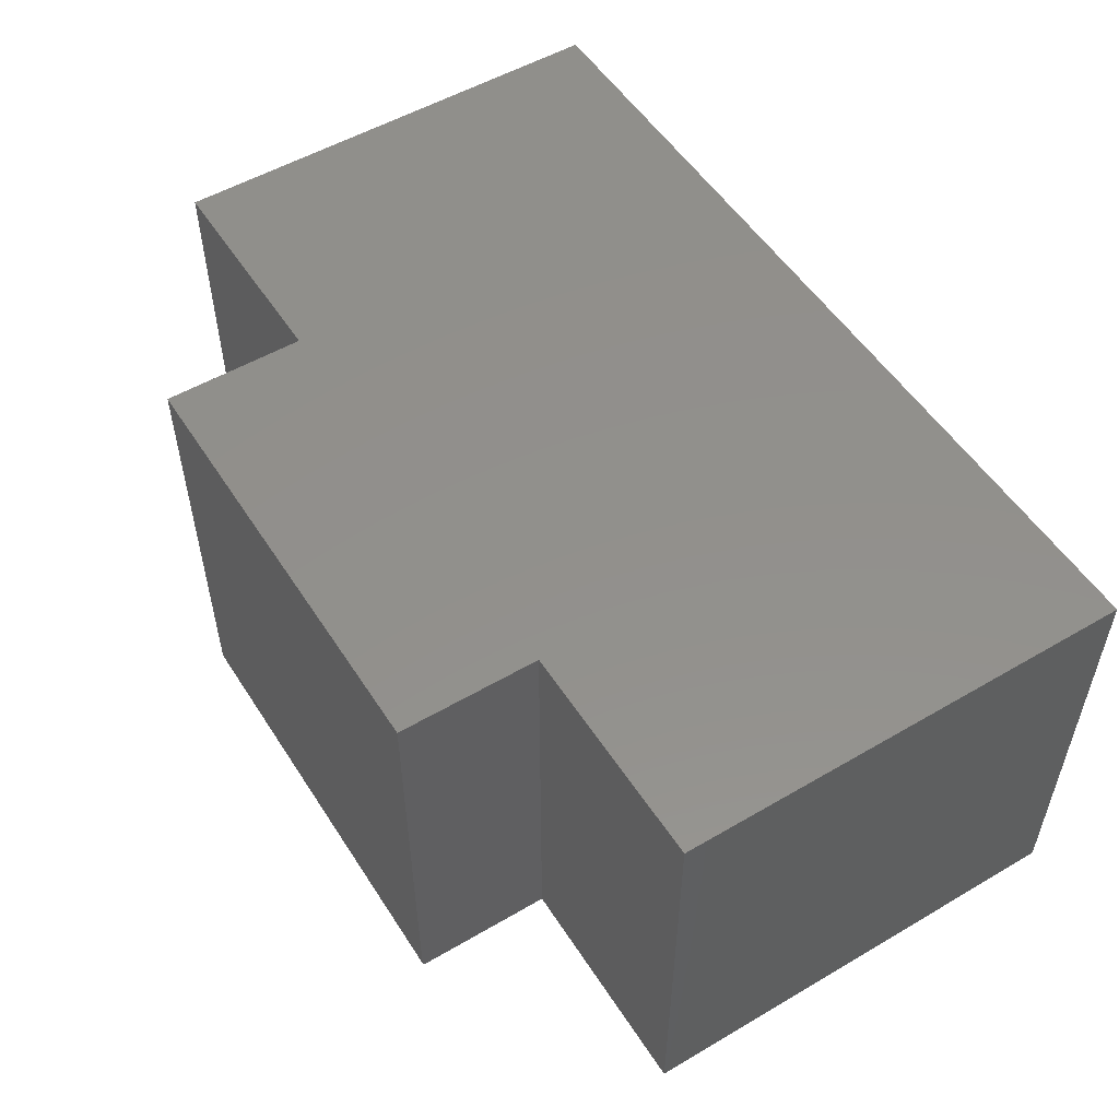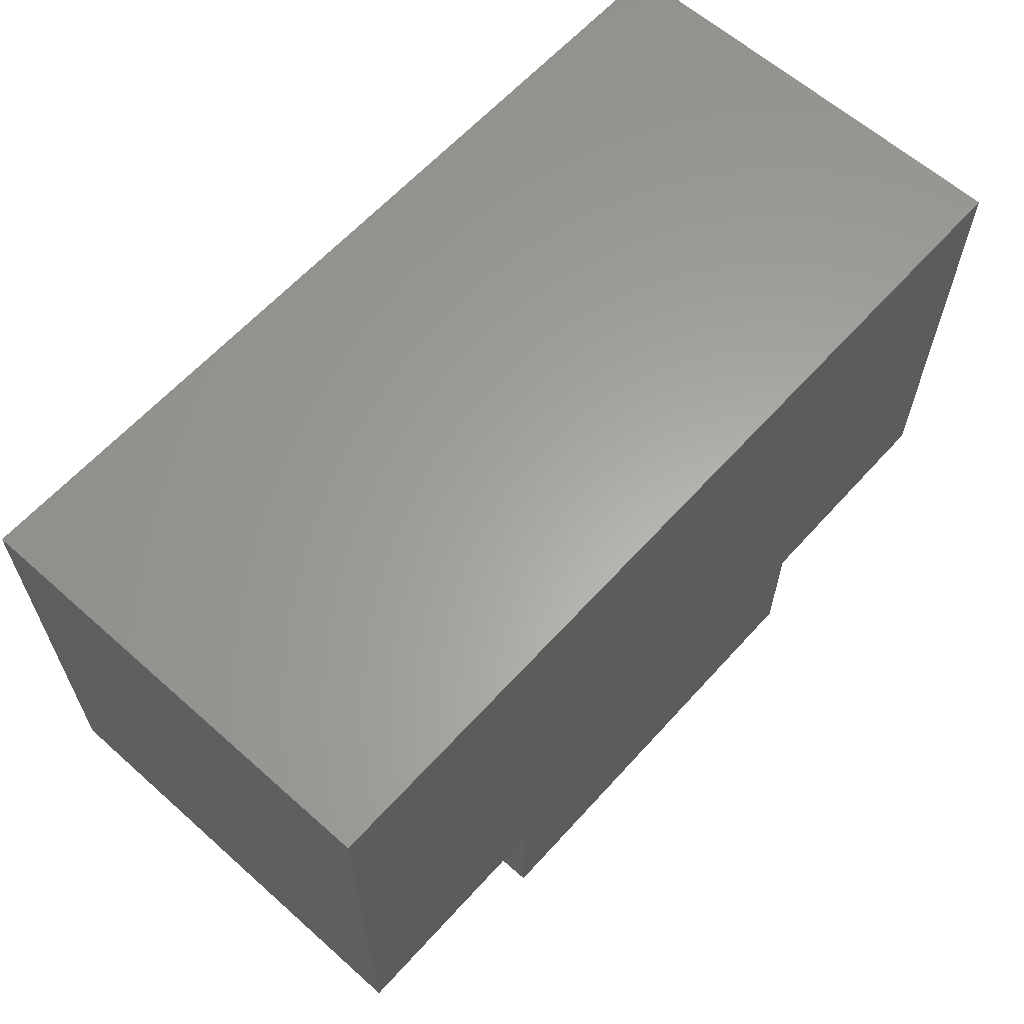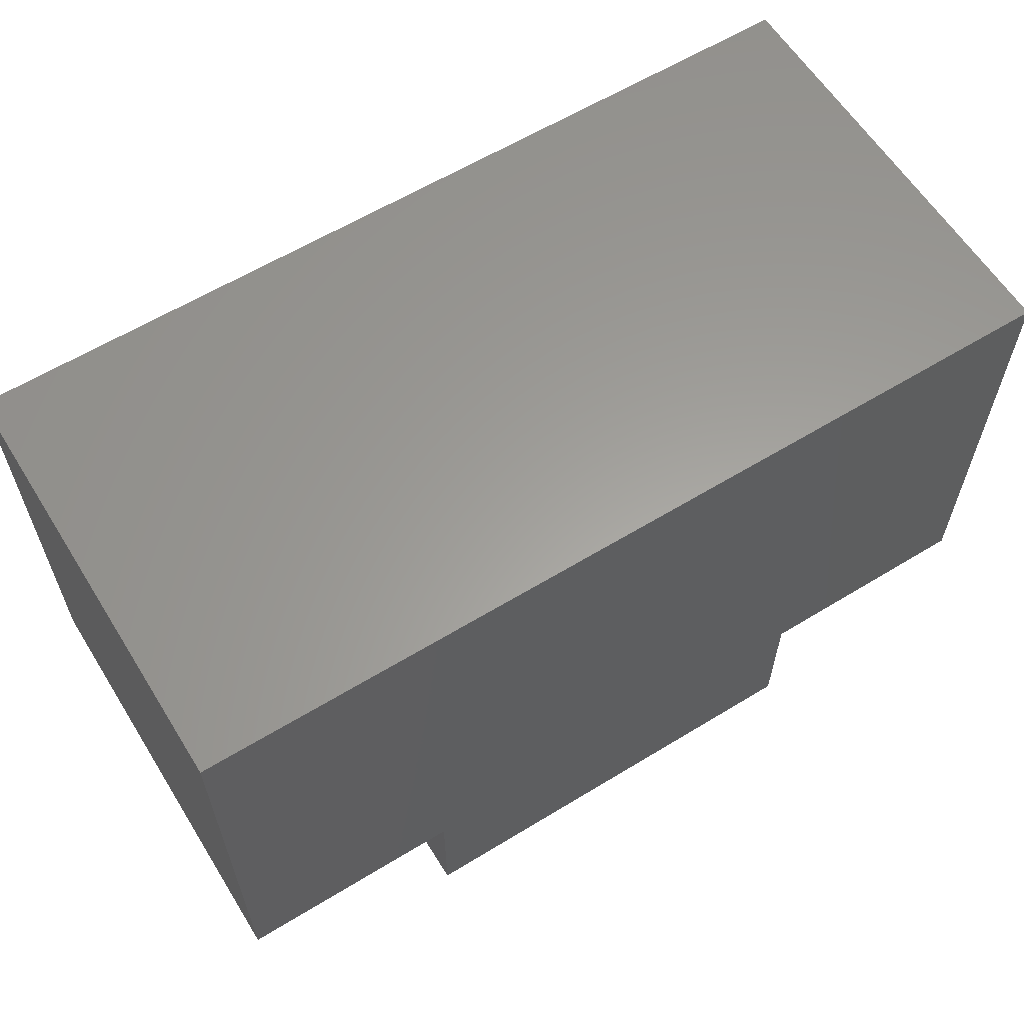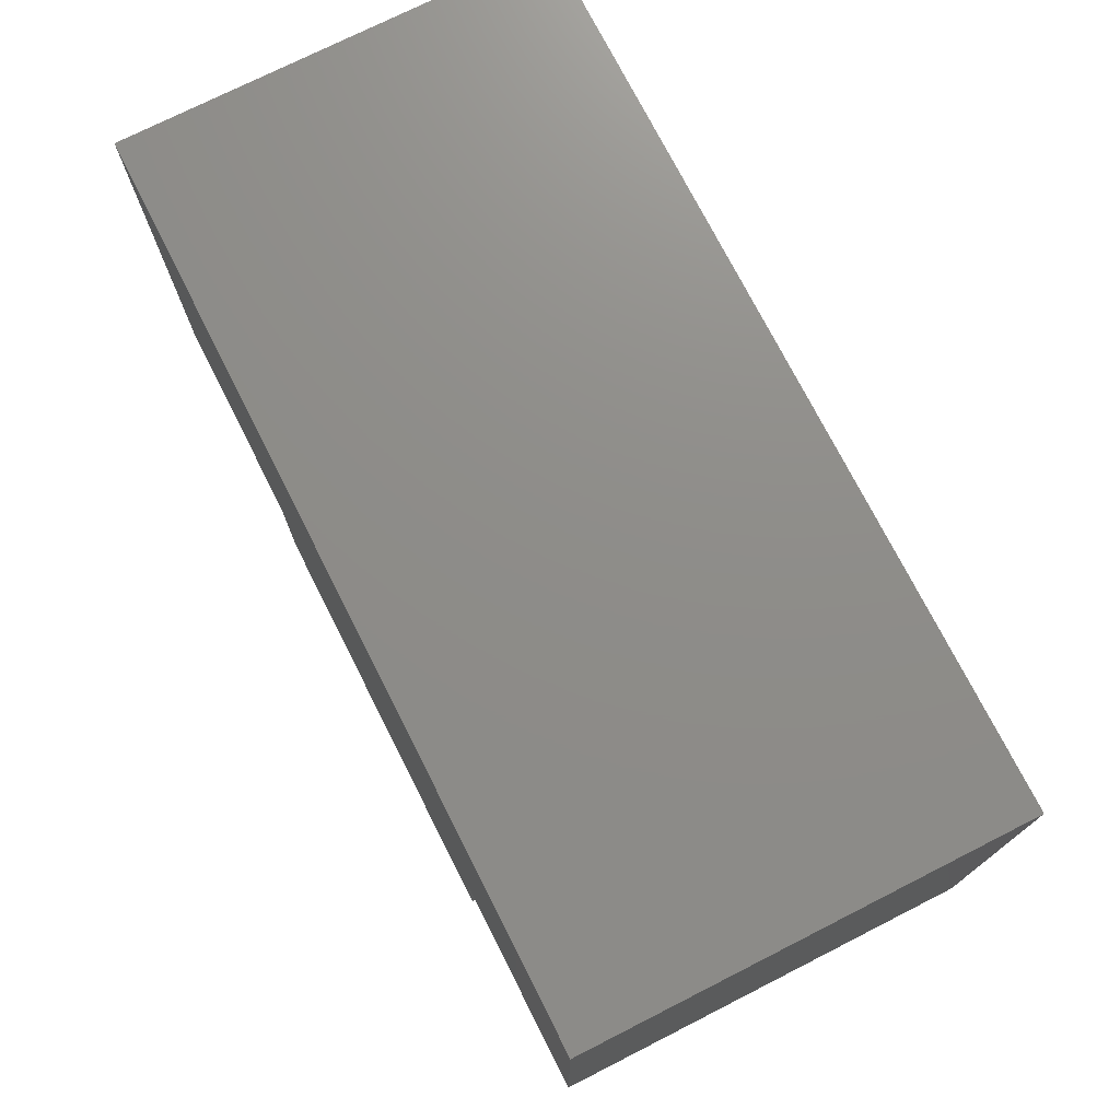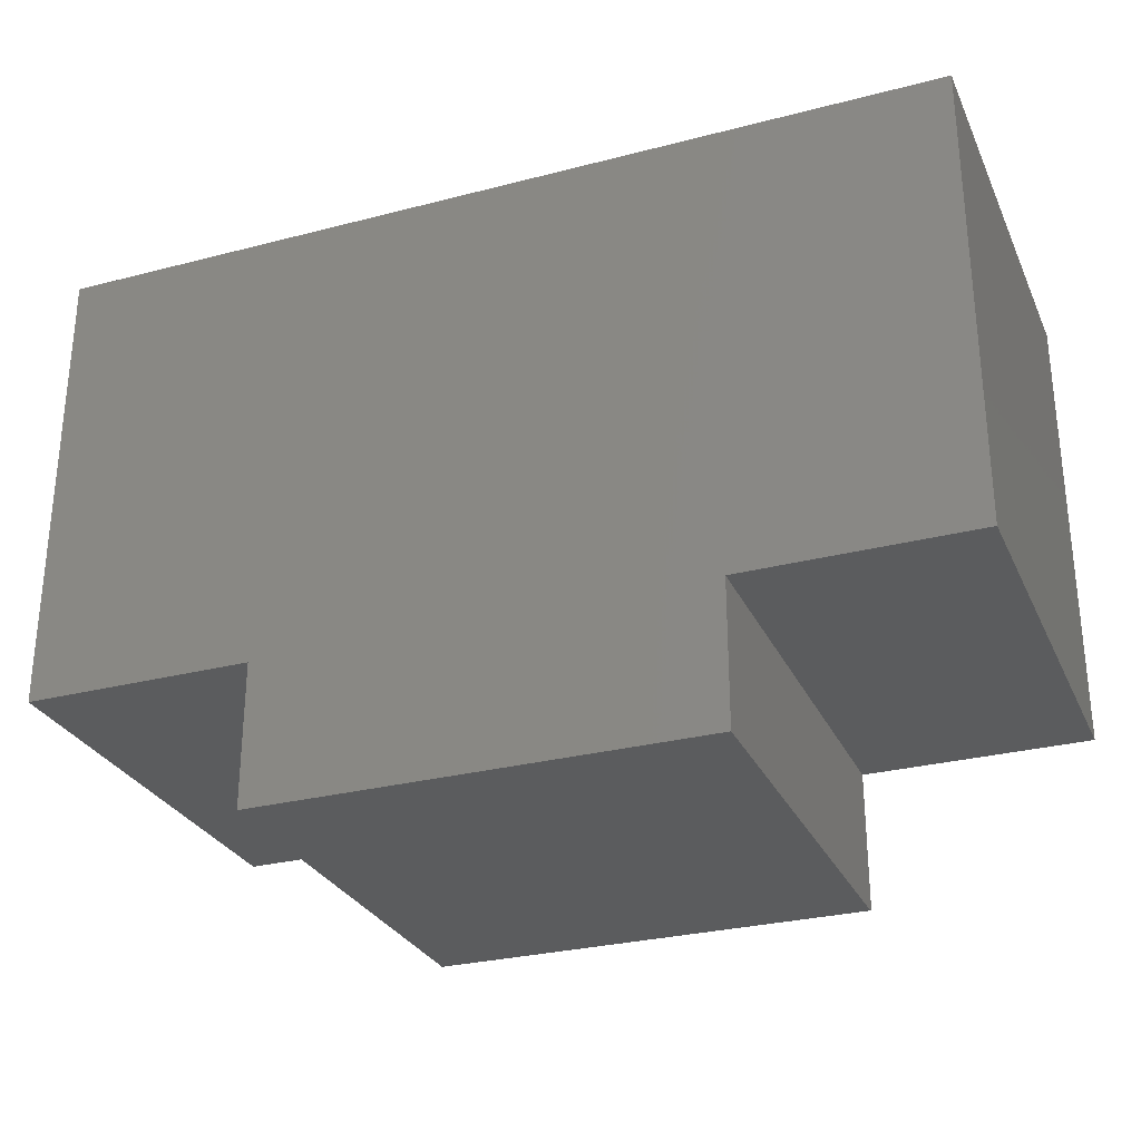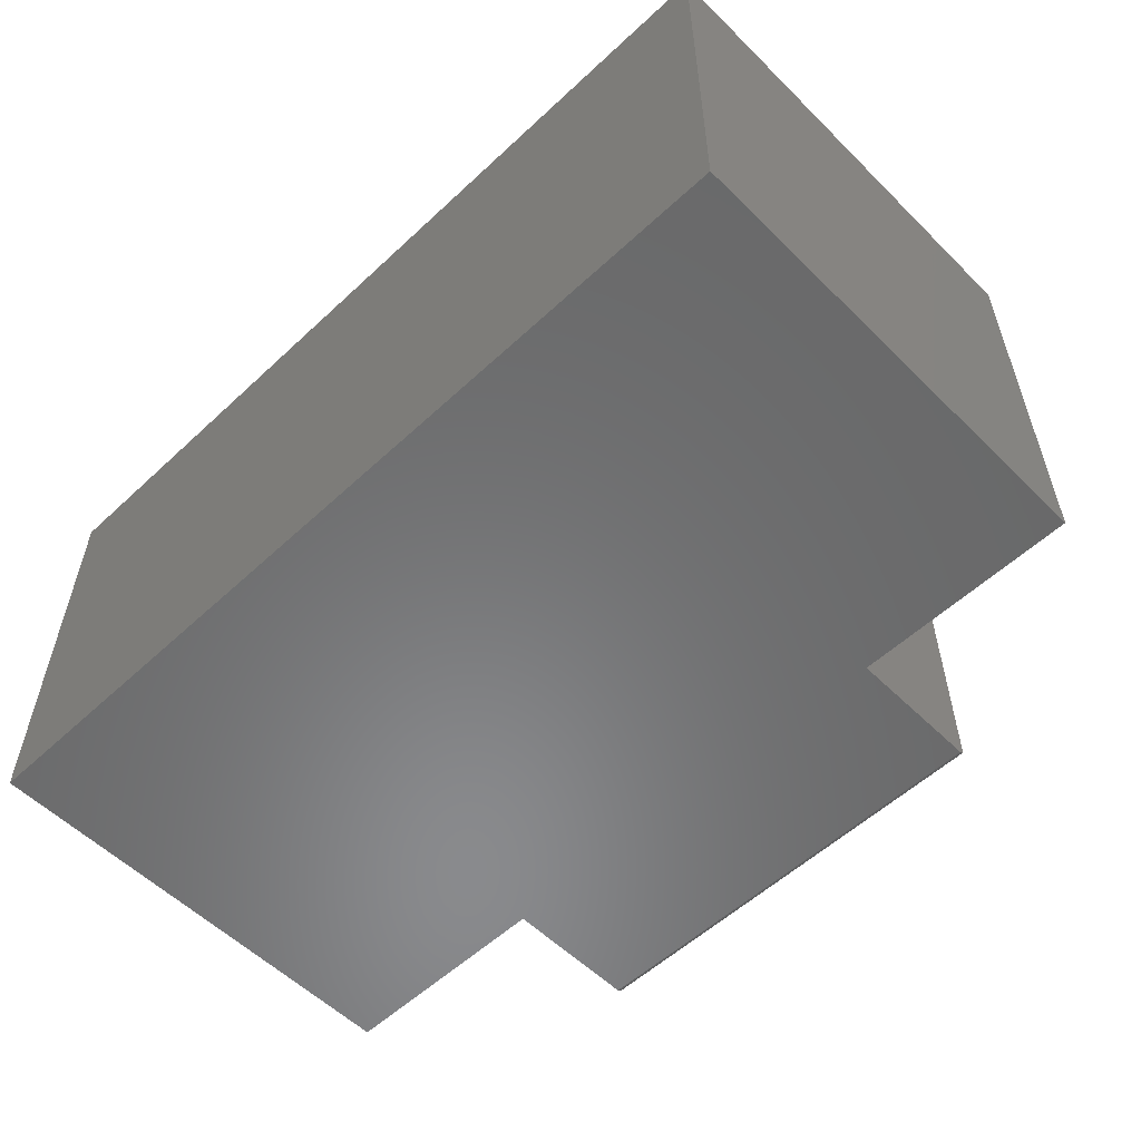
<metadata>
{"format":"stl","ext":"stl","renderer":"f3d","projection":"perspective","resolution":1024,"background":"white","views":[{"elev":53.1,"azim":-122.1,"up":"+Y"},{"elev":62.2,"azim":-48.0,"up":"+Z"},{"elev":60.9,"azim":148.1,"up":"+Z"},{"elev":74.3,"azim":63.1,"up":"+Z"},{"elev":-28.8,"azim":-158.8,"up":"+Z"},{"elev":-56.0,"azim":44.2,"up":"+Y"}]}
</metadata>
<code>
# stl→obj: 36 verts, 68 faces
v -0.3653 -0.7031 -0.2307
v 0.3575 -0.7046 -0.2305
v -0.3653 -0.7046 -0.2305
v 0.003783 -0.7031 -0.2307
v 0.3575 -0.7109 -0.2229
v -0.3653 -0.7108 -0.2244
v 0.3575 -0.7108 -0.2244
v -0.3653 -0.7109 -0.2229
v 0.3575 -0.7031 -0.2307
v 0.3575 -0.7061 -0.2301
v -0.3653 -0.7061 -0.2301
v 0.3575 -0.7075 -0.2294
v -0.3653 -0.7075 -0.2294
v 0.3575 -0.7086 -0.2284
v -0.3653 -0.7086 -0.2284
v 0.3575 -0.7096 -0.2272
v -0.3653 -0.7096 -0.2272
v 0.3575 -0.7103 -0.2259
v -0.3653 -0.7103 -0.2259
v 0.003783 -0.7109 0.7535
v -0.7344 -0.7109 0.7535
v -0.7344 -0.7109 0
v 0.7266 -0.7109 0.7535
v -0.3653 -0.7109 -2.26e-17
v 0.3575 -0.7109 -6.686e-17
v 0.7266 -0.7109 -8.946e-17
v 0.3575 1.212e-16 -0.2307
v 0.3575 1.212e-16 -6.686e-17
v 0.003783 8.195e-17 -0.2307
v -0.3653 4.098e-17 -0.2307
v -0.3653 4.098e-17 -2.26e-17
v -0.7344 0 0
v -0.7344 5.123e-33 0.7535
v 0.003783 8.195e-17 0.7535
v 0.7266 1.622e-16 0.7535
v 0.7266 1.622e-16 -8.946e-17
f 1 2 3
f 1 4 2
f 5 6 7
f 5 8 6
f 9 2 4
f 2 10 3
f 3 10 11
f 10 12 11
f 11 12 13
f 12 14 13
f 13 14 15
f 14 16 15
f 15 16 17
f 16 18 17
f 17 18 19
f 18 7 19
f 19 7 6
f 20 21 22
f 23 20 22
f 23 22 24
f 23 24 25
f 23 25 26
f 8 5 24
f 24 5 25
f 12 16 14
f 9 27 28
f 25 16 12
f 25 12 10
f 25 10 2
f 25 2 9
f 25 9 28
f 16 25 5
f 16 5 7
f 16 7 18
f 4 29 9
f 9 29 27
f 1 30 4
f 4 30 29
f 1 31 30
f 3 11 13
f 3 13 15
f 3 15 17
f 3 17 19
f 3 19 6
f 3 6 8
f 24 31 1
f 24 1 3
f 24 3 8
f 32 33 34
f 35 36 28
f 35 28 31
f 35 31 32
f 35 32 34
f 27 29 28
f 28 29 30
f 28 30 31
f 21 33 22
f 22 33 32
f 20 34 21
f 21 34 33
f 23 35 20
f 20 35 34
f 26 36 23
f 23 36 35
f 25 28 26
f 26 28 36
f 22 32 24
f 24 32 31

</code>
